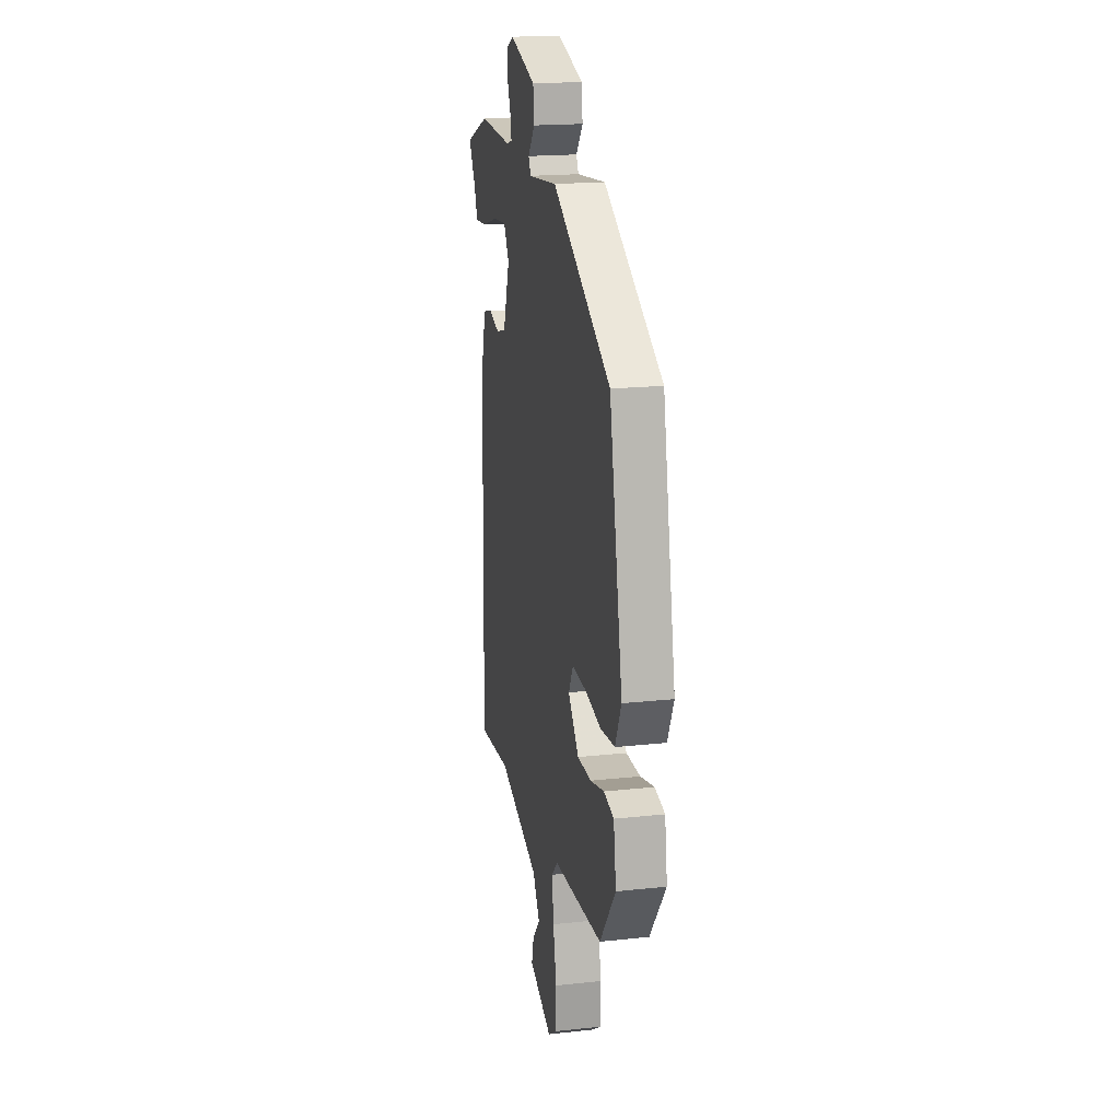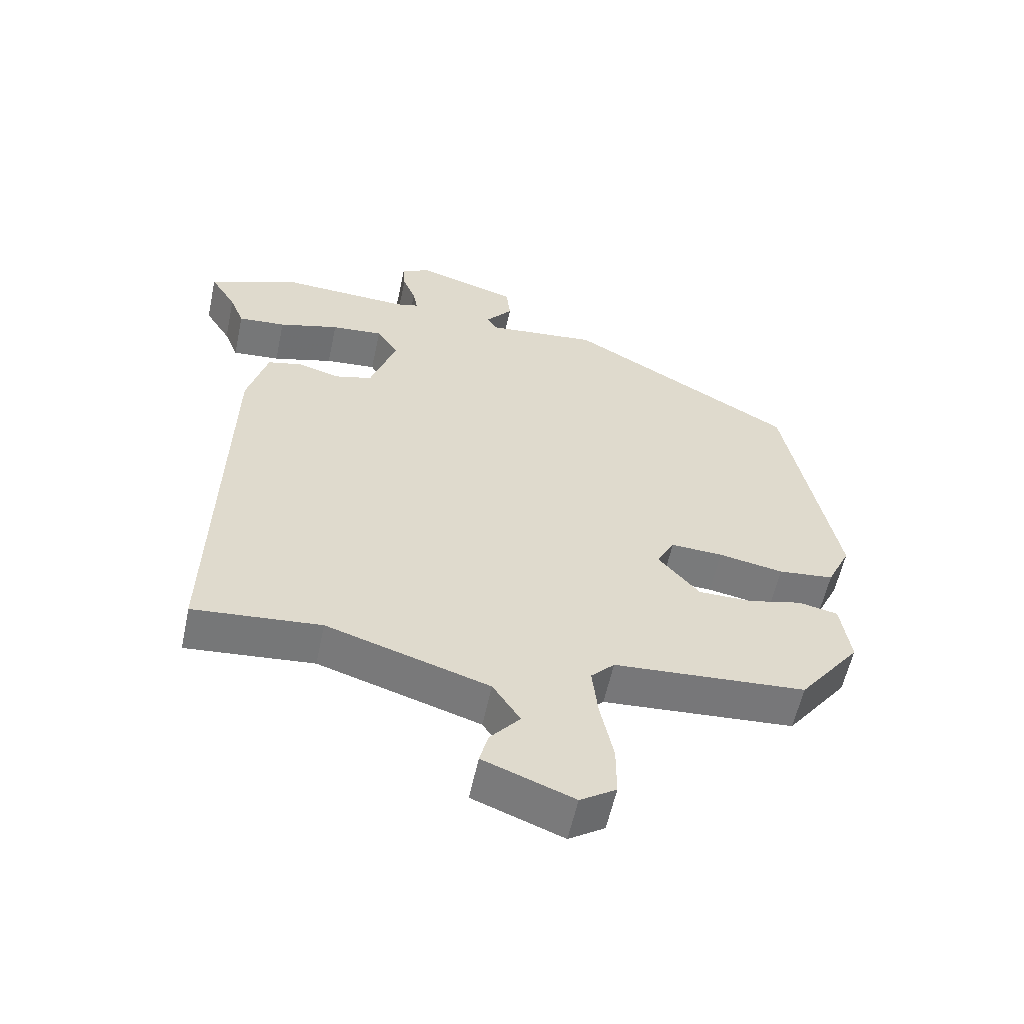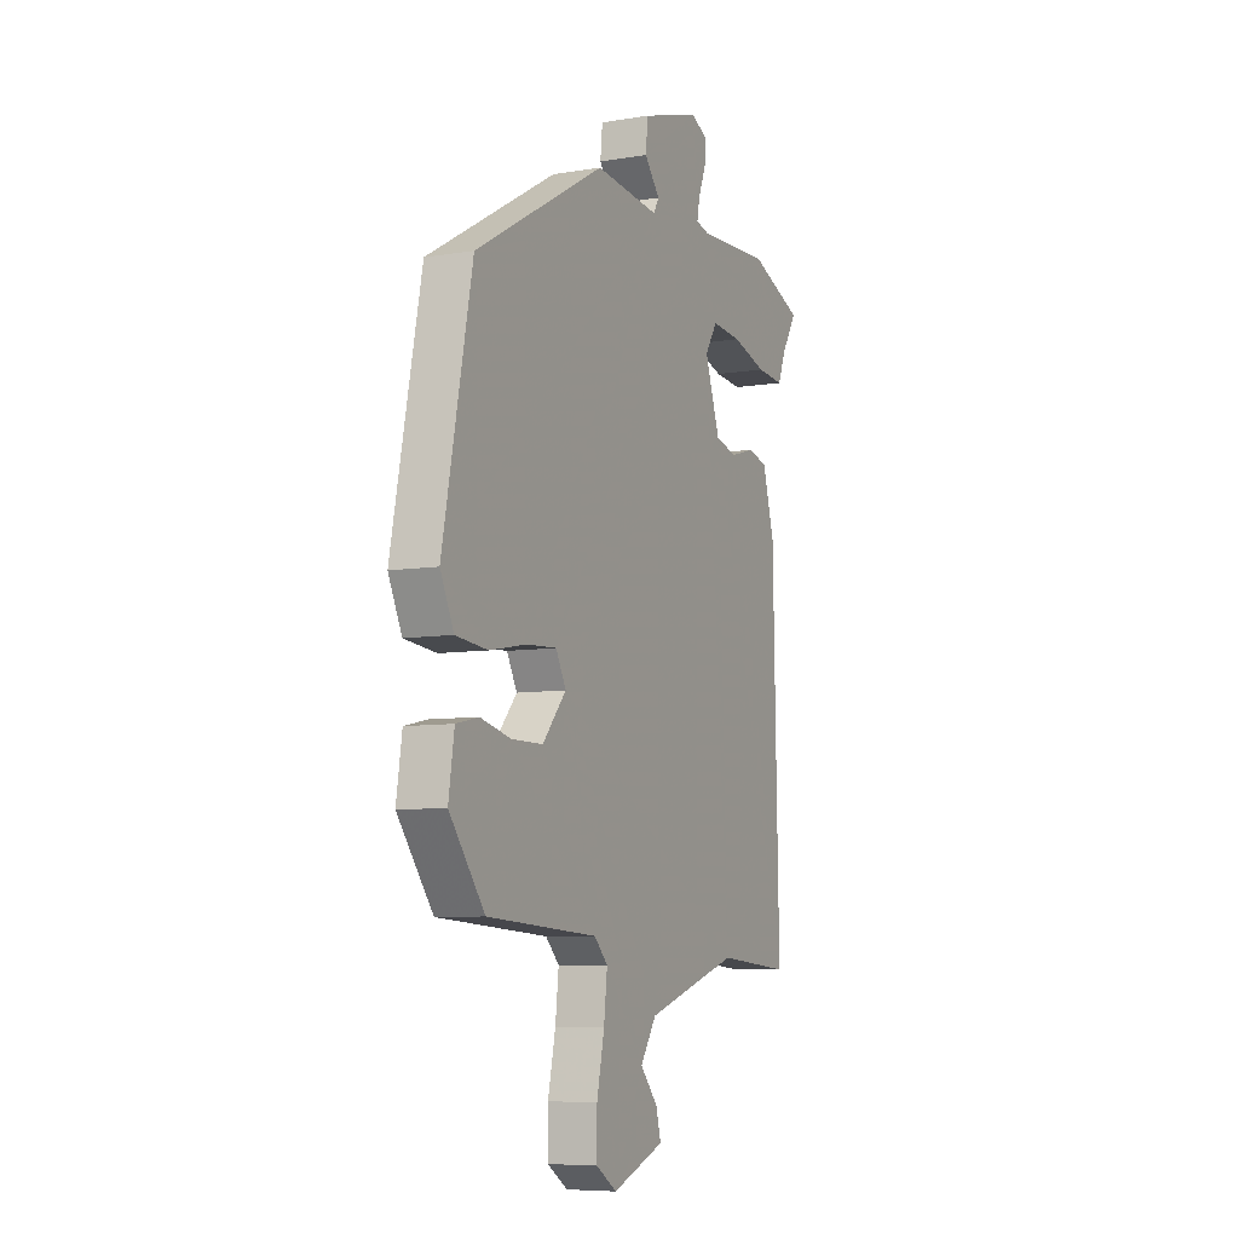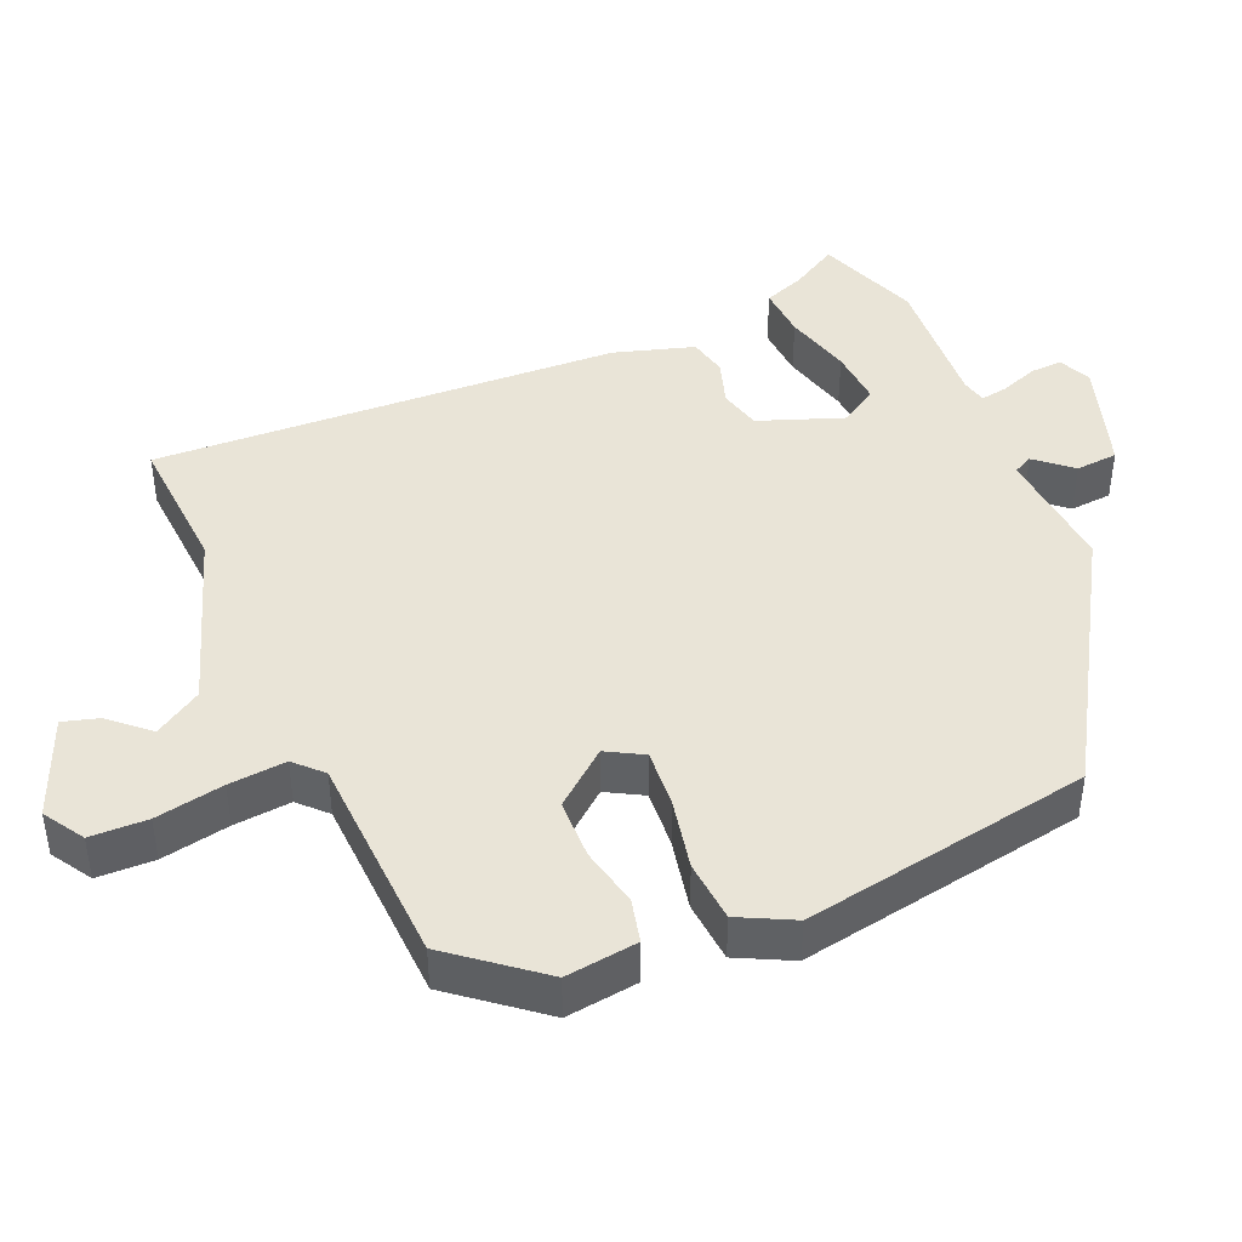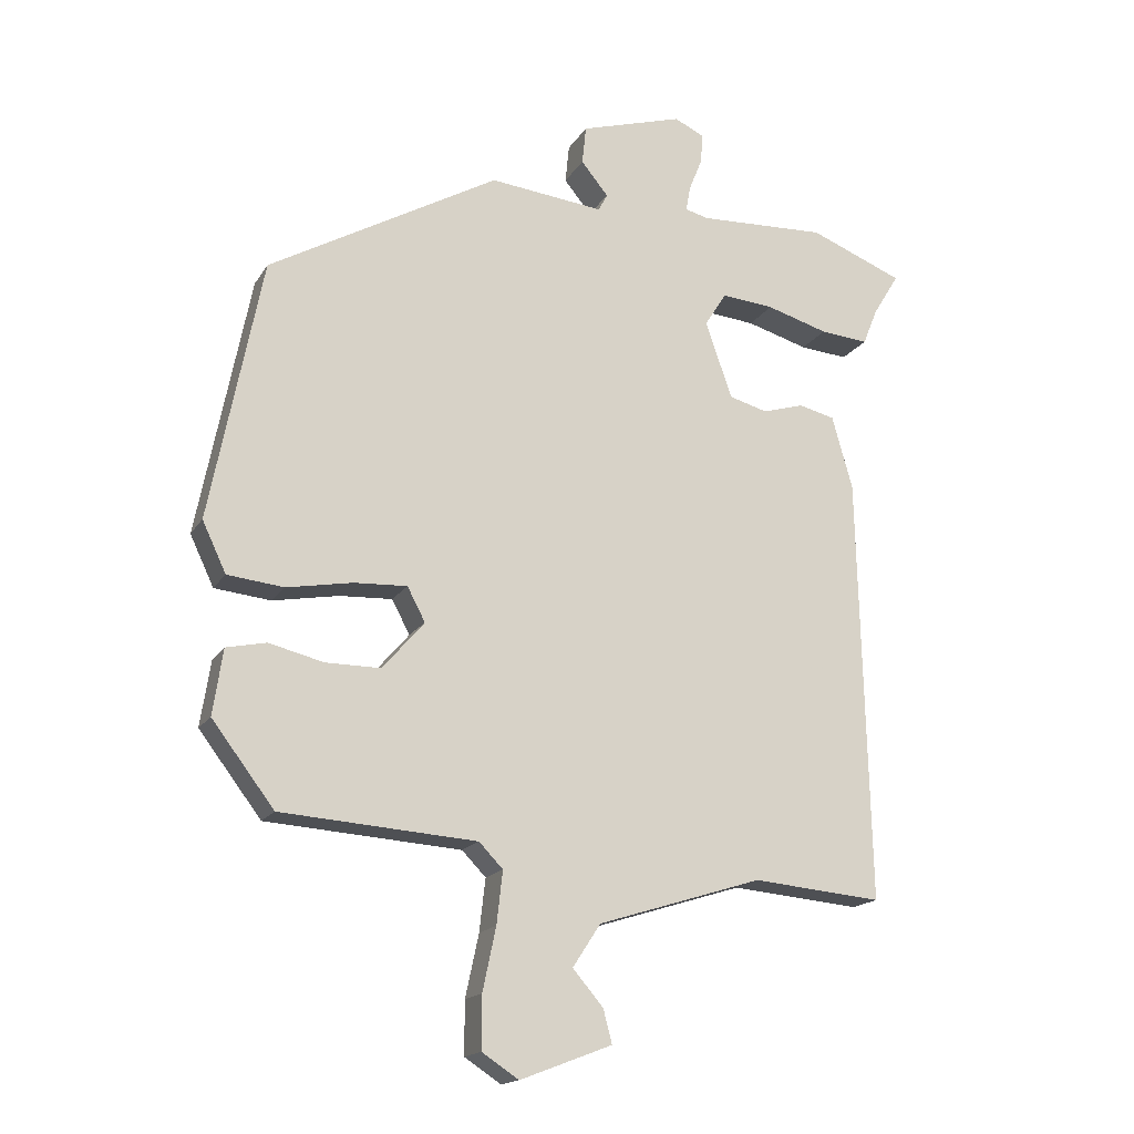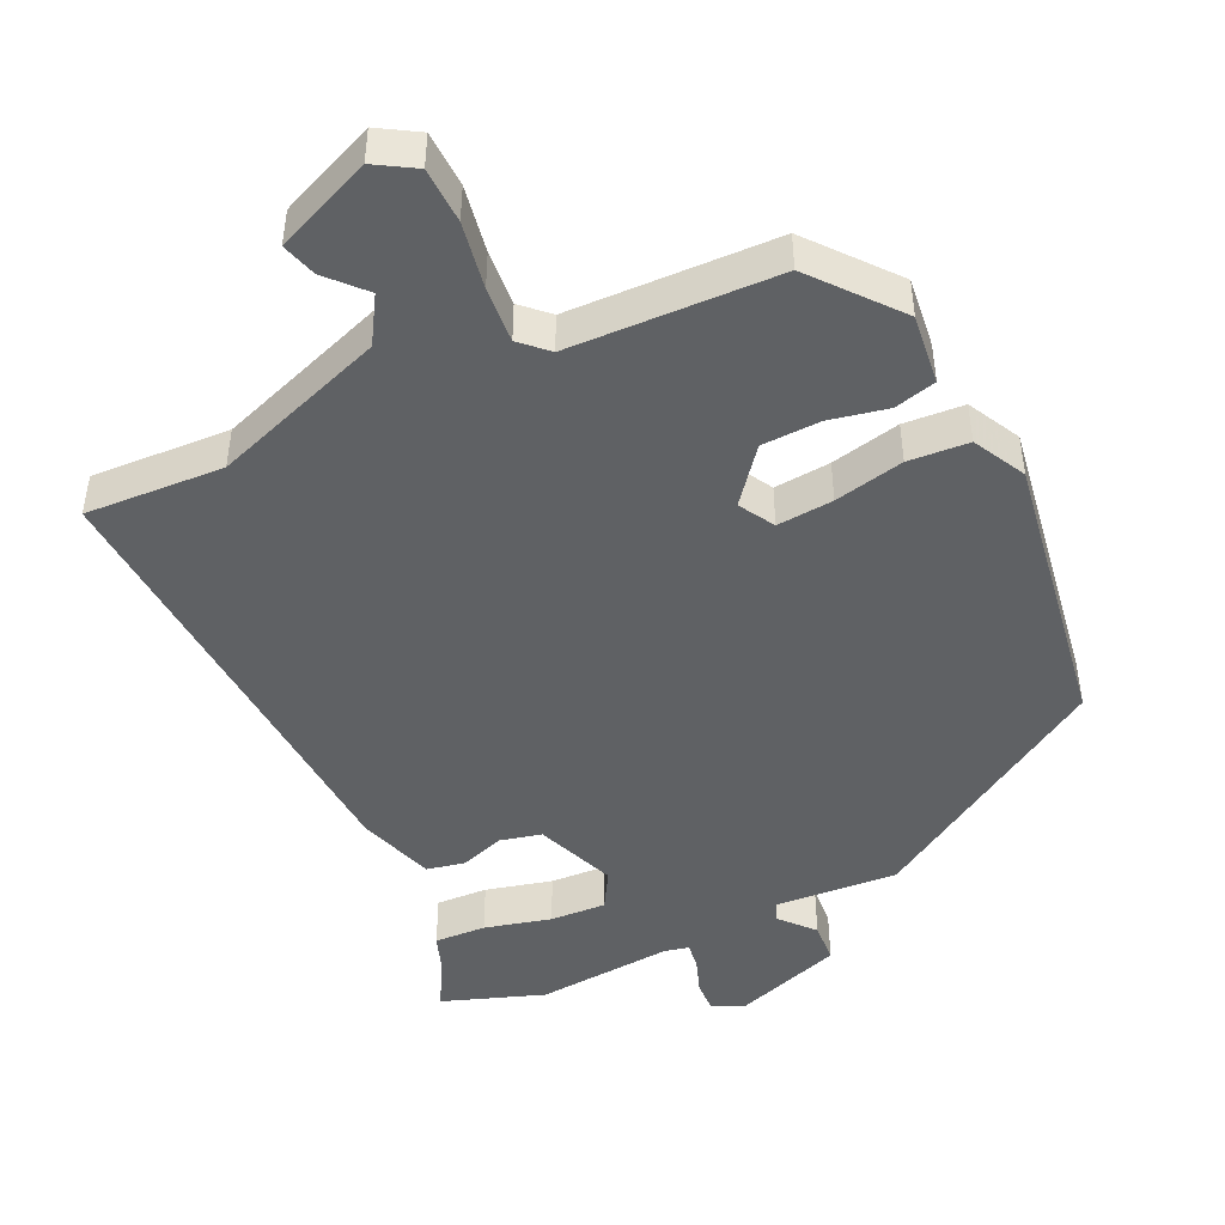
<metadata>
{"format":"obj","ext":"obj","renderer":"f3d","projection":"perspective","resolution":1024,"background":"white","views":[{"elev":18.8,"azim":-101.7,"up":"+Z"},{"elev":-57.7,"azim":168.0,"up":"+Z"},{"elev":-7.4,"azim":-64.5,"up":"+Z"},{"elev":43.5,"azim":-111.9,"up":"+Y"},{"elev":-17.2,"azim":-22.0,"up":"+Z"},{"elev":-46.4,"azim":-152.7,"up":"+Y"}]}
</metadata>
<code>
v 0.494 0.07 -0.542
v 0.299 0.07 -0.525
v 0.051 0.07 -0.603
v 0.009 0.07 -0.667
v 0.055 0.07 -0.721
v 0.068 0.07 -0.771
v -0.07 0.07 -0.824
v -0.125 0.07 -0.788
v -0.125 0.07 -0.709
v -0.105 0.07 -0.615
v -0.096 0.07 -0.536
v -0.132 0.07 -0.499
v -0.426 0.07 -0.479
v -0.52 0.07 -0.356
v -0.505 0.07 -0.257
v -0.445 0.07 -0.244
v -0.363 0.07 -0.264
v -0.28 0.07 -0.264
v -0.217 0.07 -0.191
v -0.244 0.07 -0.14
v -0.324 0.07 -0.144
v -0.423 0.07 -0.162
v -0.508 0.07 -0.153
v -0.544 0.07 -0.077
v -0.466 0.07 0.319
v -0.119 0.07 0.518
v 0.053 0.07 0.5
v 0.067 0.07 0.526
v 0.026 0.07 0.576
v 0.032 0.07 0.634
v 0.187 0.07 0.681
v 0.232 0.07 0.66
v 0.229 0.07 0.615
v 0.209 0.07 0.565
v 0.202 0.07 0.527
v 0.237 0.07 0.518
v 0.431 0.07 0.527
v 0.573 0.07 0.471
v 0.533 0.07 0.406
v 0.511 0.07 0.351
v 0.438 0.07 0.357
v 0.345 0.07 0.384
v 0.266 0.07 0.391
v 0.233 0.07 0.339
v 0.273 0.07 0.223
v 0.331 0.07 0.207
v 0.394 0.07 0.226
v 0.448 0.07 0.213
v 0.479 0.07 0.102
v 0.494 0 -0.542
v 0.299 0 -0.525
v 0.051 0 -0.603
v 0.009 0 -0.667
v 0.055 0 -0.721
v 0.068 0 -0.771
v -0.07 0 -0.824
v -0.125 0 -0.788
v -0.125 0 -0.709
v -0.105 0 -0.615
v -0.096 0 -0.536
v -0.132 0 -0.499
v -0.426 0 -0.479
v -0.52 0 -0.356
v -0.505 0 -0.257
v -0.445 0 -0.244
v -0.363 0 -0.264
v -0.28 0 -0.264
v -0.217 0 -0.191
v -0.244 0 -0.14
v -0.324 0 -0.144
v -0.423 0 -0.162
v -0.508 0 -0.153
v -0.544 0 -0.077
v -0.466 0 0.319
v -0.119 0 0.518
v 0.053 0 0.5
v 0.067 0 0.526
v 0.026 0 0.576
v 0.032 0 0.634
v 0.187 0 0.681
v 0.232 0 0.66
v 0.229 0 0.615
v 0.209 0 0.565
v 0.202 0 0.527
v 0.237 0 0.518
v 0.431 0 0.527
v 0.573 0 0.471
v 0.533 0 0.406
v 0.511 0 0.351
v 0.438 0 0.357
v 0.345 0 0.384
v 0.266 0 0.391
v 0.233 0 0.339
v 0.273 0 0.223
v 0.331 0 0.207
v 0.394 0 0.226
v 0.448 0 0.213
v 0.479 0 0.102
f 46 47 48 49
f 45 46 49 1
f 44 45 1 2
f 39 40 41 42
f 39 42 43
f 36 37 38 39
f 35 36 39 43
f 31 32 33 34
f 31 34 35
f 28 29 30 31
f 27 28 31 35
f 24 25 26 27
f 21 22 23 24
f 20 21 24 27
f 19 20 27 35
f 14 15 16 17
f 12 13 14 17
f 12 17 18
f 11 12 18 19
f 7 8 9 10
f 7 10 11
f 4 5 6 7
f 4 7 11
f 3 4 11 19
f 44 2 3 19
f 19 35 43 44
f 98 97 96 95
f 50 98 95 94
f 51 50 94 93
f 91 90 89 88
f 92 91 88
f 88 87 86 85
f 92 88 85 84
f 83 82 81 80
f 84 83 80
f 80 79 78 77
f 84 80 77 76
f 76 75 74 73
f 73 72 71 70
f 76 73 70 69
f 84 76 69 68
f 66 65 64 63
f 66 63 62 61
f 67 66 61
f 68 67 61 60
f 59 58 57 56
f 60 59 56
f 56 55 54 53
f 60 56 53
f 68 60 53 52
f 68 52 51 93
f 93 92 84 68
f 1 50 51 2
f 2 51 52 3
f 3 52 53 4
f 4 53 54 5
f 5 54 55 6
f 6 55 56 7
f 7 56 57 8
f 8 57 58 9
f 9 58 59 10
f 10 59 60 11
f 11 60 61 12
f 12 61 62 13
f 13 62 63 14
f 14 63 64 15
f 15 64 65 16
f 16 65 66 17
f 17 66 67 18
f 18 67 68 19
f 19 68 69 20
f 20 69 70 21
f 21 70 71 22
f 22 71 72 23
f 23 72 73 24
f 24 73 74 25
f 25 74 75 26
f 26 75 76 27
f 27 76 77 28
f 28 77 78 29
f 29 78 79 30
f 30 79 80 31
f 31 80 81 32
f 32 81 82 33
f 33 82 83 34
f 34 83 84 35
f 35 84 85 36
f 36 85 86 37
f 37 86 87 38
f 38 87 88 39
f 39 88 89 40
f 40 89 90 41
f 41 90 91 42
f 42 91 92 43
f 43 92 93 44
f 44 93 94 45
f 45 94 95 46
f 46 95 96 47
f 47 96 97 48
f 48 97 98 49
f 49 98 50 1

</code>
